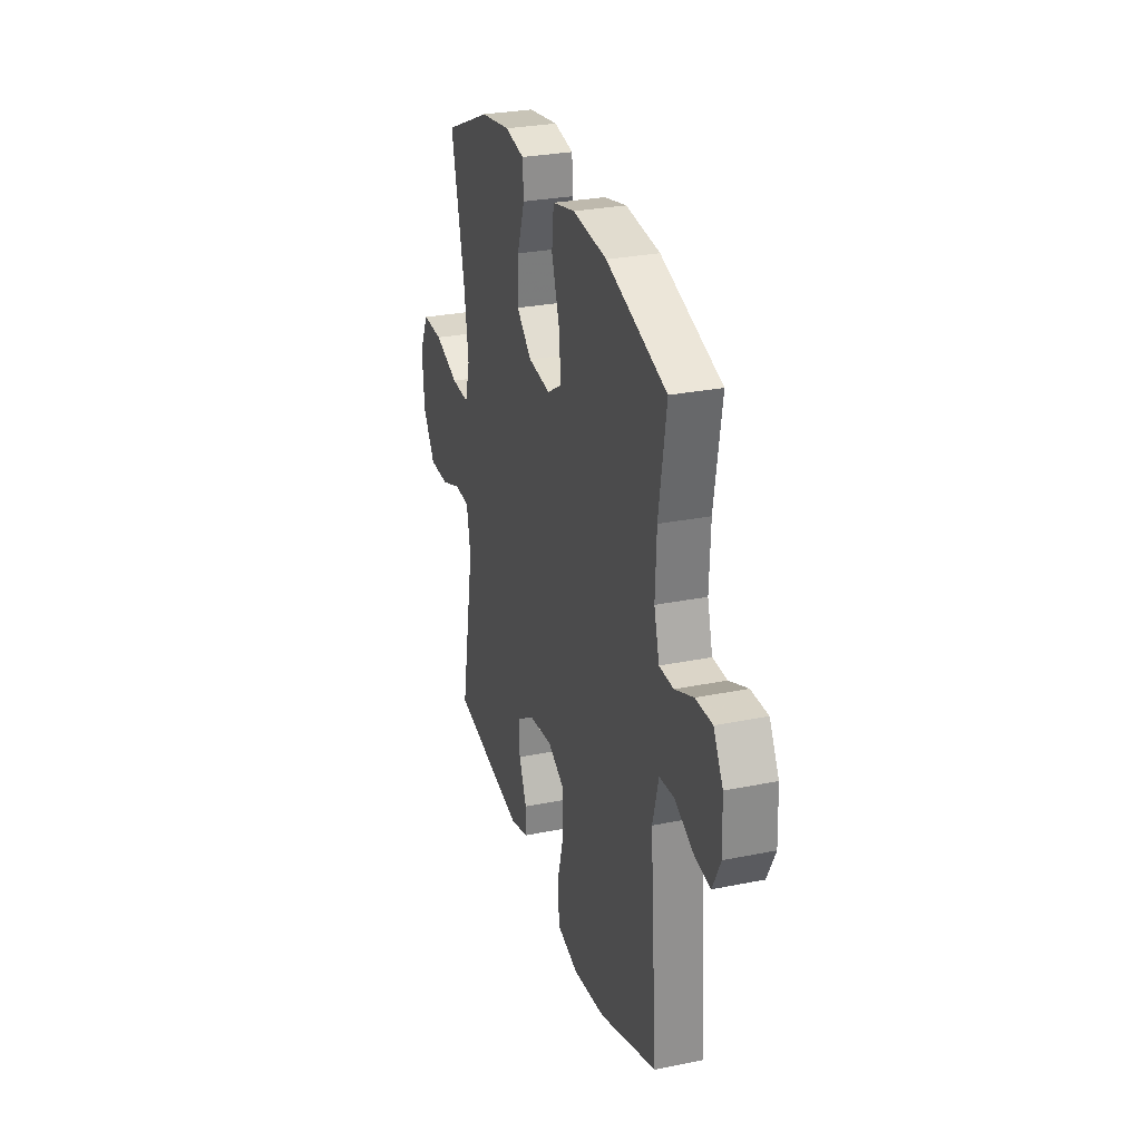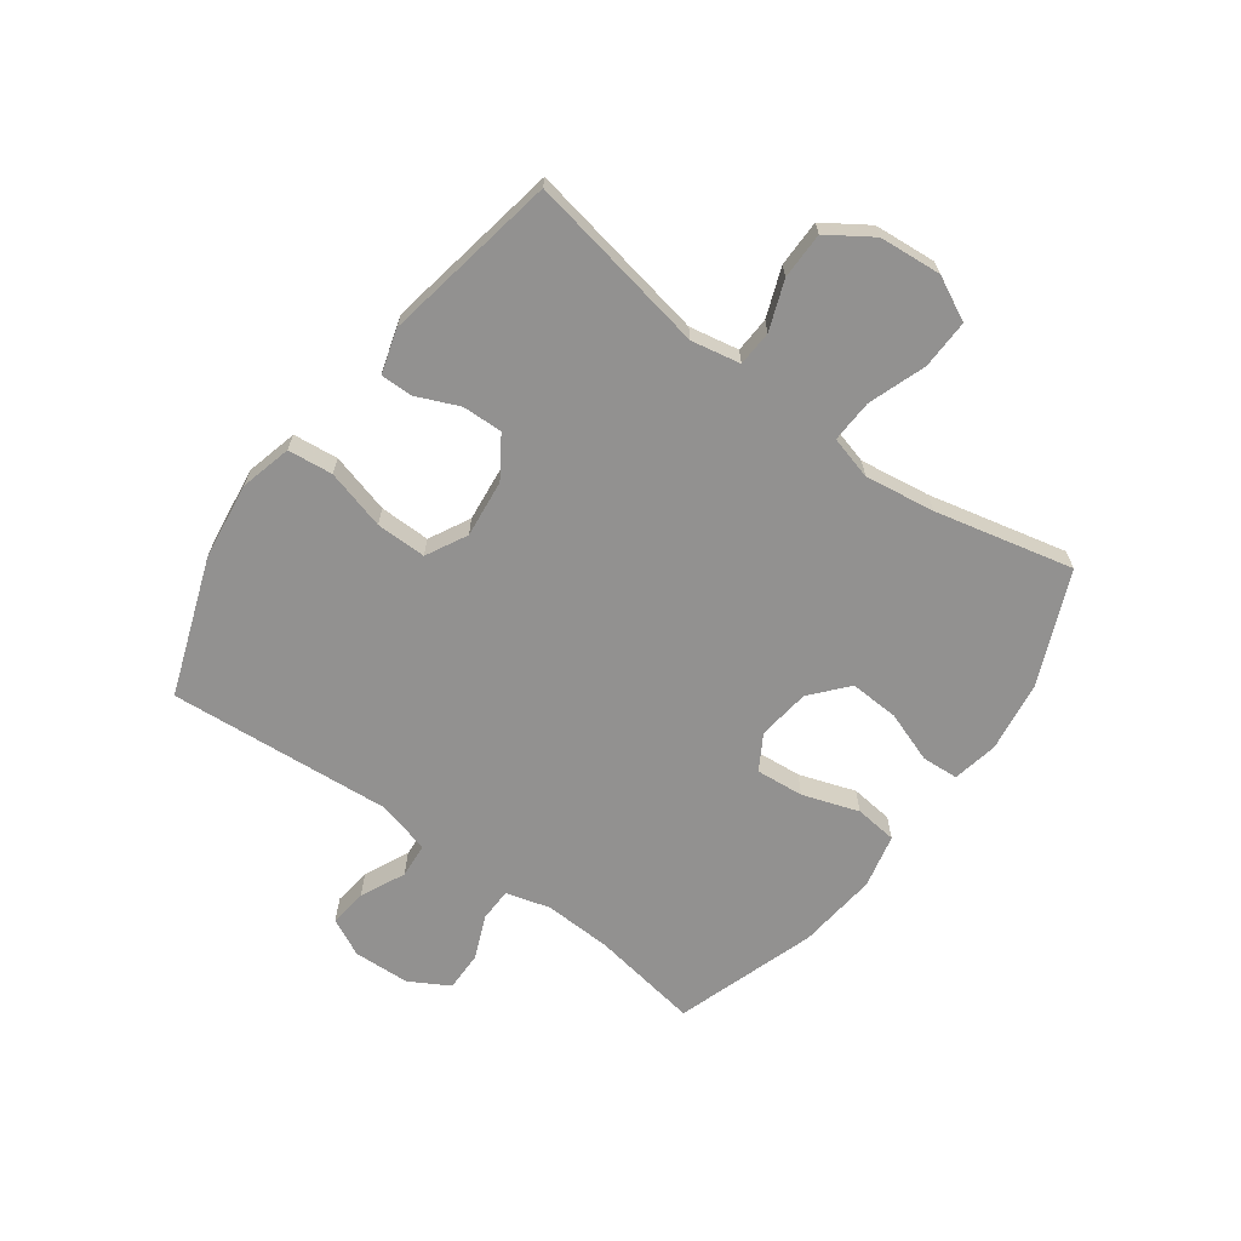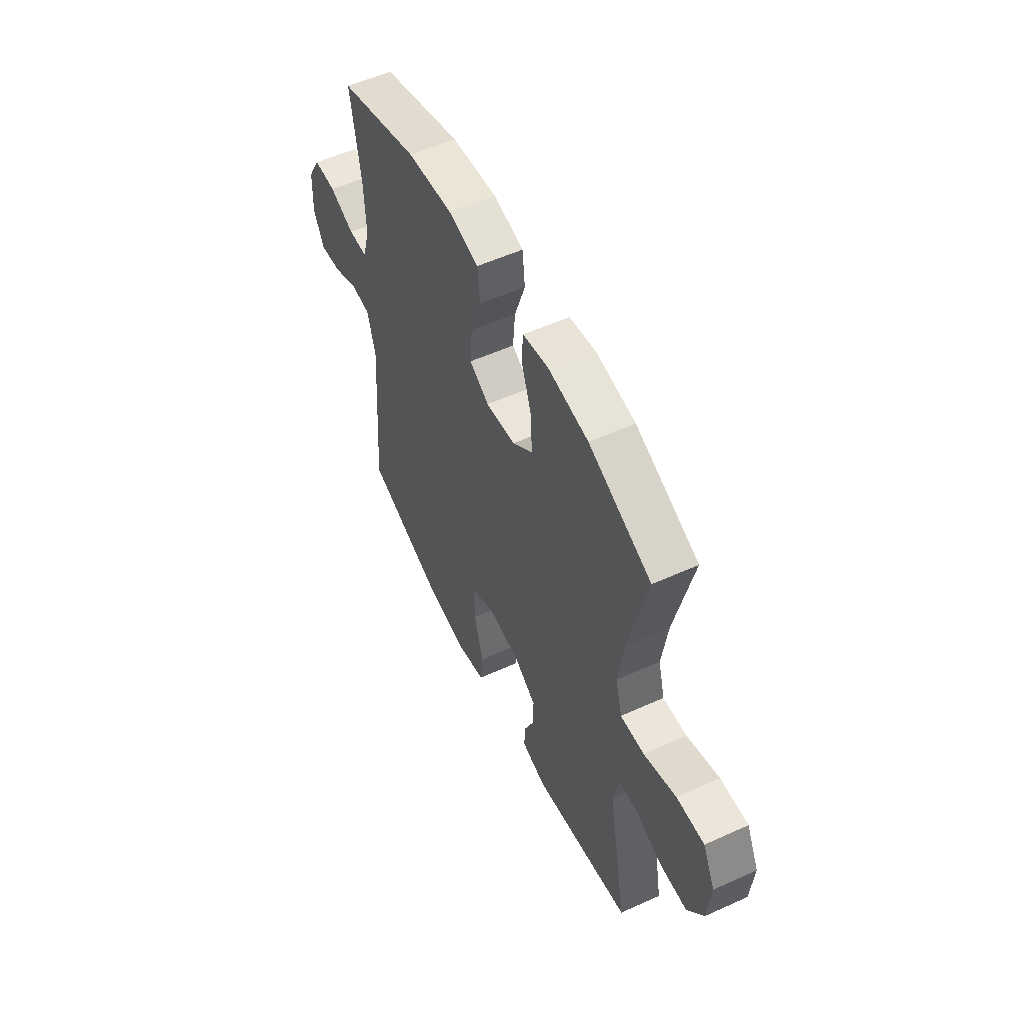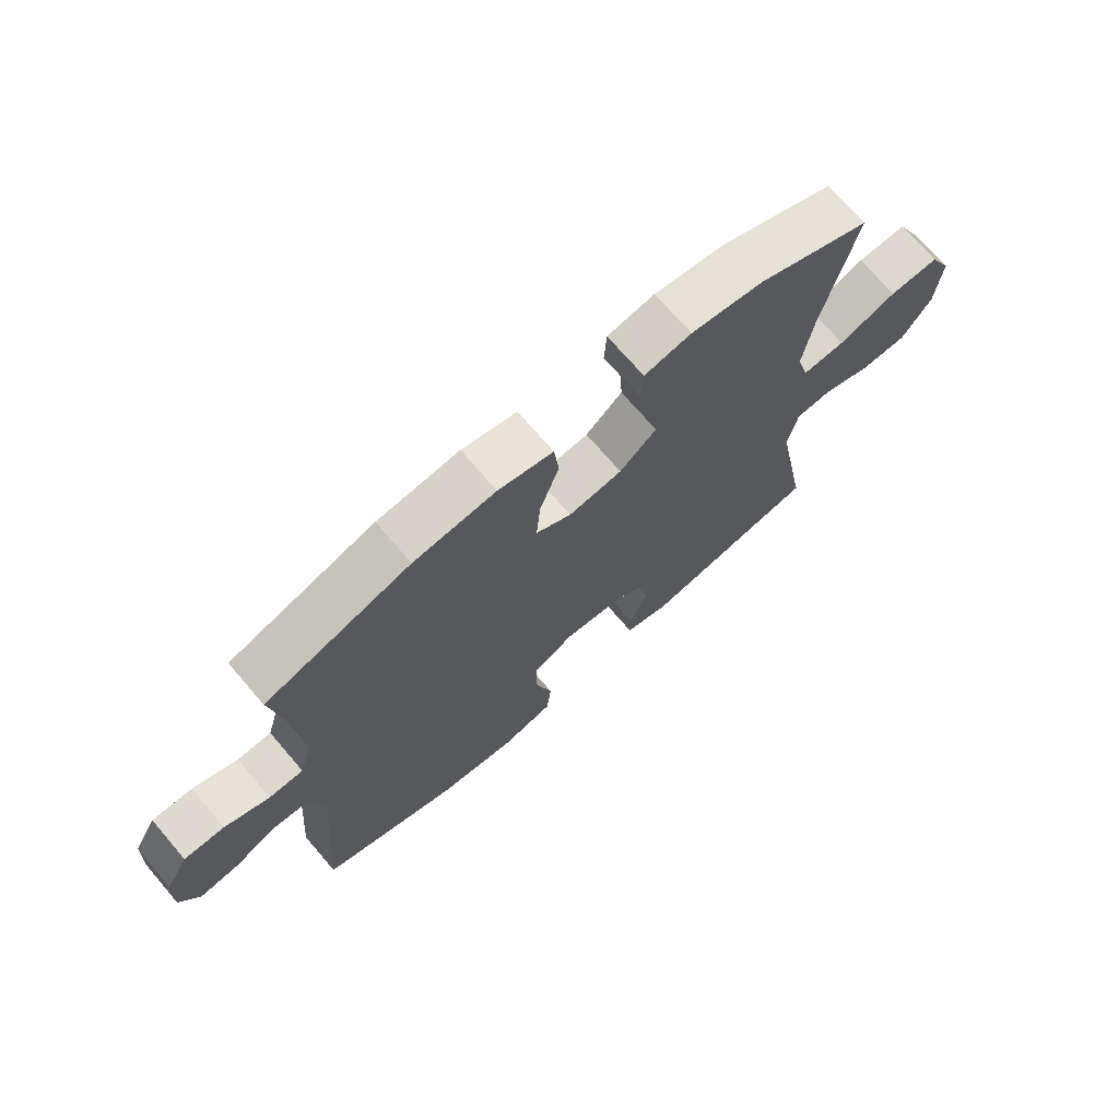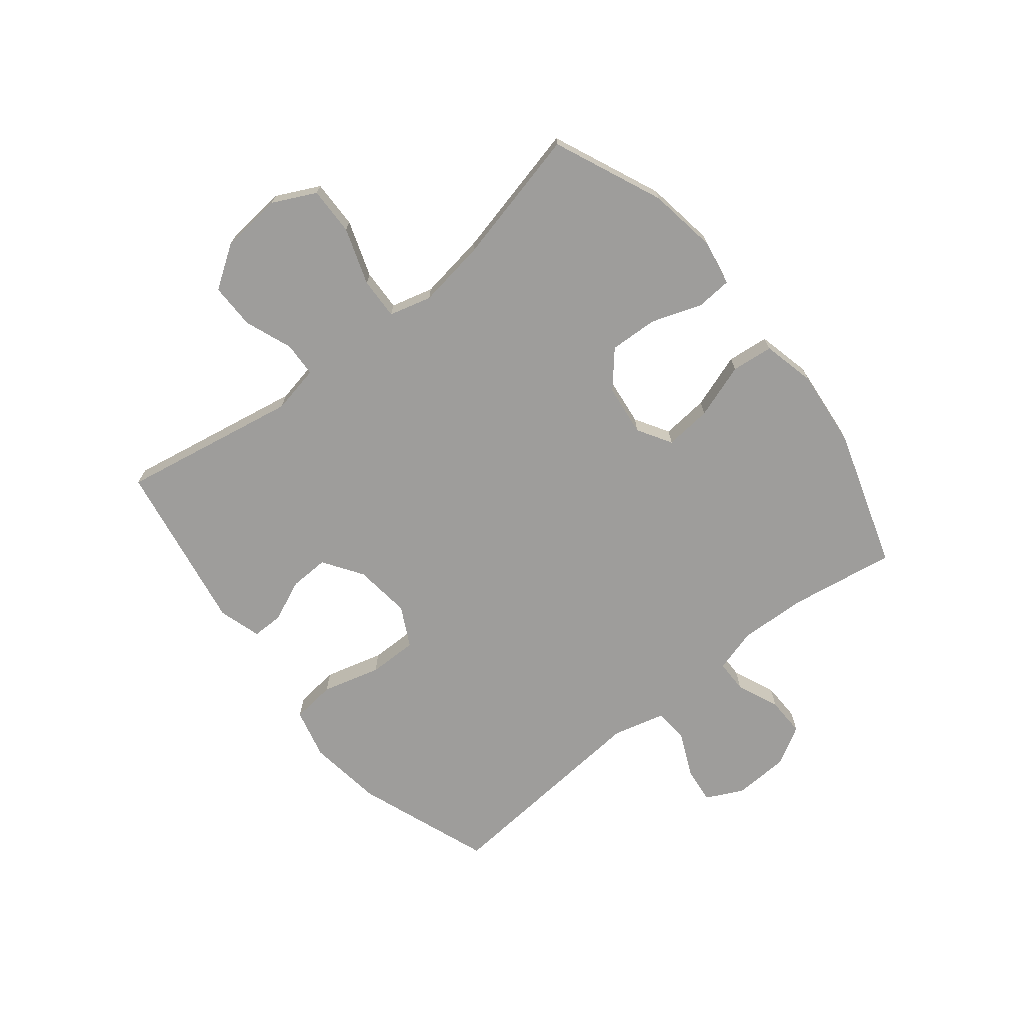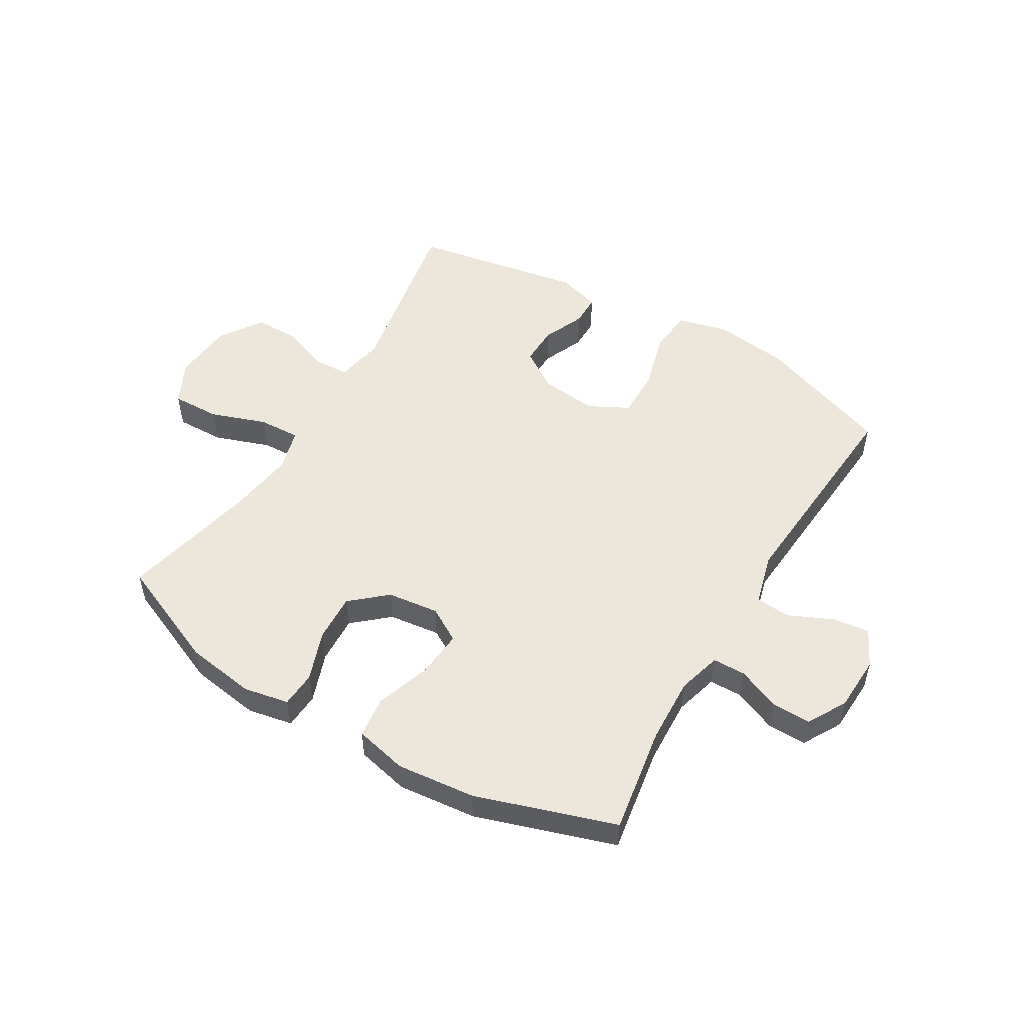
<metadata>
{"format":"obj","ext":"obj","renderer":"f3d","projection":"perspective","resolution":1024,"background":"white","views":[{"elev":28.5,"azim":73.1,"up":"+Z"},{"elev":-66.1,"azim":-126.2,"up":"+Y"},{"elev":55.3,"azim":-115.5,"up":"+Z"},{"elev":71.4,"azim":139.4,"up":"+Z"},{"elev":-70.6,"azim":-51.1,"up":"+Y"},{"elev":51.9,"azim":30.7,"up":"+Y"}]}
</metadata>
<code>
v 0.5 0.07 0.5
v 0.47 0.07 0.316
v 0.465 0.07 0.201
v 0.486 0.07 0.126
v 0.543 0.07 0.125
v 0.617 0.07 0.156
v 0.684 0.07 0.157
v 0.722 0.07 0.09
v 0.726 0.07 -0.006
v 0.694 0.07 -0.07
v 0.63 0.07 -0.062
v 0.554 0.07 -0.027
v 0.495 0.07 -0.032
v 0.471 0.07 -0.122
v 0.5 0.07 -0.5
v 0.268 0.07 -0.584
v 0.138 0.07 -0.601
v 0.051 0.07 -0.579
v 0.043 0.07 -0.503
v 0.071 0.07 -0.402
v 0.072 0.07 -0.317
v 0.003 0.07 -0.281
v -0.095 0.07 -0.292
v -0.163 0.07 -0.337
v -0.161 0.07 -0.405
v -0.13 0.07 -0.477
v -0.13 0.07 -0.531
v -0.204 0.07 -0.553
v -0.5 0.07 -0.5
v -0.443 0.07 -0.194
v -0.459 0.07 -0.111
v -0.519 0.07 -0.108
v -0.601 0.07 -0.139
v -0.68 0.07 -0.139
v -0.729 0.07 -0.065
v -0.738 0.07 0.04
v -0.701 0.07 0.114
v -0.618 0.07 0.112
v -0.521 0.07 0.078
v -0.449 0.07 0.075
v -0.429 0.07 0.148
v -0.446 0.07 0.266
v -0.5 0.07 0.5
v -0.312 0.07 0.581
v -0.192 0.07 0.599
v -0.114 0.07 0.584
v -0.11 0.07 0.522
v -0.141 0.07 0.435
v -0.145 0.07 0.352
v -0.084 0.07 0.299
v 0.005 0.07 0.288
v 0.064 0.07 0.323
v 0.057 0.07 0.404
v 0.025 0.07 0.499
v 0.033 0.07 0.571
v 0.124 0.07 0.592
v 0.26 0.07 0.578
v 0.5 0 0.5
v 0.47 0 0.316
v 0.465 0 0.201
v 0.486 0 0.126
v 0.543 0 0.125
v 0.617 0 0.156
v 0.684 0 0.157
v 0.722 0 0.09
v 0.726 0 -0.006
v 0.694 0 -0.07
v 0.63 0 -0.062
v 0.554 0 -0.027
v 0.495 0 -0.032
v 0.471 0 -0.122
v 0.5 0 -0.5
v 0.268 0 -0.584
v 0.138 0 -0.601
v 0.051 0 -0.579
v 0.043 0 -0.503
v 0.071 0 -0.402
v 0.072 0 -0.317
v 0.003 0 -0.281
v -0.095 0 -0.292
v -0.163 0 -0.337
v -0.161 0 -0.405
v -0.13 0 -0.477
v -0.13 0 -0.531
v -0.204 0 -0.553
v -0.5 0 -0.5
v -0.443 0 -0.194
v -0.459 0 -0.111
v -0.519 0 -0.108
v -0.601 0 -0.139
v -0.68 0 -0.139
v -0.729 0 -0.065
v -0.738 0 0.04
v -0.701 0 0.114
v -0.618 0 0.112
v -0.521 0 0.078
v -0.449 0 0.075
v -0.429 0 0.148
v -0.446 0 0.266
v -0.5 0 0.5
v -0.312 0 0.581
v -0.192 0 0.599
v -0.114 0 0.584
v -0.11 0 0.522
v -0.141 0 0.435
v -0.145 0 0.352
v -0.084 0 0.299
v 0.005 0 0.288
v 0.064 0 0.323
v 0.057 0 0.404
v 0.025 0 0.499
v 0.033 0 0.571
v 0.124 0 0.592
v 0.26 0 0.578
f 56 57 1 2
f 53 54 55 56
f 52 53 56 2
f 51 52 2 3
f 50 51 3 4
f 45 46 47 48
f 45 48 49
f 42 43 44 45
f 41 42 45 49
f 40 41 49 50
f 36 37 38 39
f 36 39 40
f 35 36 40
f 32 33 34 35
f 31 32 35 40
f 30 31 40 50
f 25 26 27 28
f 24 25 28 29
f 23 24 29 30
f 17 18 19 20
f 17 20 21
f 14 15 16 17
f 13 14 17 21
f 9 10 11 12
f 9 12 13
f 8 9 13
f 5 6 7 8
f 4 5 8 13
f 22 23 30 50
f 21 22 50
f 4 13 21 50
f 59 58 114 113
f 113 112 111 110
f 59 113 110 109
f 60 59 109 108
f 61 60 108 107
f 105 104 103 102
f 106 105 102
f 102 101 100 99
f 106 102 99 98
f 107 106 98 97
f 96 95 94 93
f 97 96 93
f 97 93 92
f 92 91 90 89
f 97 92 89 88
f 107 97 88 87
f 85 84 83 82
f 86 85 82 81
f 87 86 81 80
f 77 76 75 74
f 78 77 74
f 74 73 72 71
f 78 74 71 70
f 69 68 67 66
f 70 69 66
f 70 66 65
f 65 64 63 62
f 70 65 62 61
f 107 87 80 79
f 107 79 78
f 107 78 70 61
f 1 58 59 2
f 2 59 60 3
f 3 60 61 4
f 4 61 62 5
f 5 62 63 6
f 6 63 64 7
f 7 64 65 8
f 8 65 66 9
f 9 66 67 10
f 10 67 68 11
f 11 68 69 12
f 12 69 70 13
f 13 70 71 14
f 14 71 72 15
f 15 72 73 16
f 16 73 74 17
f 17 74 75 18
f 18 75 76 19
f 19 76 77 20
f 20 77 78 21
f 21 78 79 22
f 22 79 80 23
f 23 80 81 24
f 24 81 82 25
f 25 82 83 26
f 26 83 84 27
f 27 84 85 28
f 28 85 86 29
f 29 86 87 30
f 30 87 88 31
f 31 88 89 32
f 32 89 90 33
f 33 90 91 34
f 34 91 92 35
f 35 92 93 36
f 36 93 94 37
f 37 94 95 38
f 38 95 96 39
f 39 96 97 40
f 40 97 98 41
f 41 98 99 42
f 42 99 100 43
f 43 100 101 44
f 44 101 102 45
f 45 102 103 46
f 46 103 104 47
f 47 104 105 48
f 48 105 106 49
f 49 106 107 50
f 50 107 108 51
f 51 108 109 52
f 52 109 110 53
f 53 110 111 54
f 54 111 112 55
f 55 112 113 56
f 56 113 114 57
f 57 114 58 1

</code>
